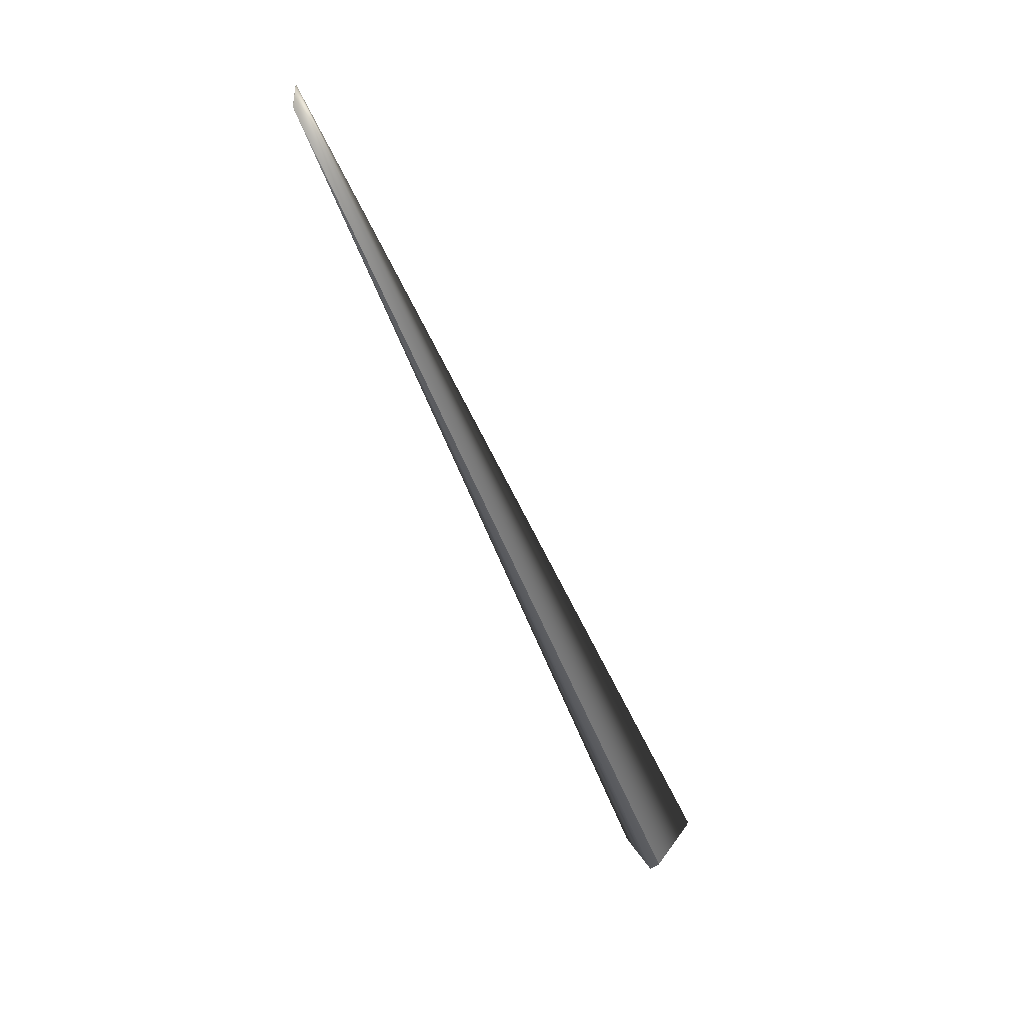
<metadata>
{"format":"obj","ext":"obj","renderer":"f3d","projection":"perspective","resolution":1024,"background":"white","views":[{"elev":21.9,"azim":-164.1,"up":"+Z"}]}
</metadata>
<code>
v 0.3454 0.2425 0.9328
v 0.03264 -0.003947 -0.05168
v 0.3454 0.2428 0.9326
v 0.3453 0.2431 0.9323
v 0.3453 0.2434 0.932
v 0.3452 0.2436 0.9318
v 0.3452 0.2439 0.9315
v 0.3452 0.2442 0.9313
v 0.3451 0.2445 0.931
v 0.3451 0.2448 0.9307
v 0.345 0.245 0.9305
v 0.345 0.2453 0.9302
v 0.3449 0.2456 0.9299
v 0.3449 0.2459 0.9297
v 0.3448 0.2462 0.9294
v 0.3448 0.2465 0.9292
v 0.3448 0.2467 0.9289
v 0.3447 0.247 0.9286
v 0.3447 0.2473 0.9284
v 0.3446 0.2476 0.9281
v 0.3446 0.2478 0.9278
v 0.3445 0.2481 0.9276
v 0.3445 0.2484 0.9273
v 0.3444 0.2487 0.927
v 0.3444 0.249 0.9268
v 0.3443 0.2492 0.9265
v 0.3443 0.2495 0.9263
v 0.3442 0.2498 0.926
v 0.3442 0.2501 0.9257
v 0.3441 0.2504 0.9255
v 0.3441 0.2506 0.9252
v 0.344 0.2509 0.9249
v 0.344 0.2512 0.9247
v 0.3439 0.2515 0.9244
v 0.3439 0.2517 0.9242
v 0.3438 0.252 0.9239
v 0.3437 0.2523 0.9236
v 0.3437 0.2526 0.9234
v 0.3436 0.2528 0.9231
v 0.3436 0.2531 0.9228
v 0.3435 0.2534 0.9226
v 0.3435 0.2537 0.9223
v 0.3434 0.2539 0.922
v 0.3434 0.2542 0.9218
v 0.3433 0.2545 0.9215
v 0.3432 0.2548 0.9212
v 0.3432 0.255 0.921
v 0.3431 0.2553 0.9207
v 0.3431 0.2556 0.9205
v 0.343 0.2559 0.9202
v 0.3429 0.2561 0.9199
v 0.3429 0.2564 0.9197
v 0.3428 0.2567 0.9194
v 0.3428 0.2569 0.9191
v 0.3427 0.2572 0.9189
v 0.3426 0.2574 0.9187
v 0.3426 0.2577 0.9184
v 0.3425 0.2579 0.9182
v 0.3425 0.2581 0.918
v 0.3424 0.2584 0.9177
v 0.3424 0.2586 0.9175
v 0.3423 0.2588 0.9173
v 0.3423 0.259 0.9171
v 0.3422 0.2592 0.9169
v 0.3422 0.2594 0.9167
v 0.3421 0.2596 0.9165
v 0.3421 0.2598 0.9163
v 0.342 0.26 0.9161
v 0.342 0.2602 0.916
v 0.3419 0.2603 0.9158
v 0.3419 0.2605 0.9156
v 0.3418 0.2607 0.9155
v 0.3418 0.2608 0.9153
v 0.3418 0.261 0.9152
v 0.3417 0.2611 0.915
v 0.3417 0.2612 0.9149
v 0.3416 0.2614 0.9147
v 0.3416 0.2615 0.9146
v 0.3416 0.2616 0.9145
v 0.3416 0.2617 0.9144
v 0.3415 0.2619 0.9143
v 0.3415 0.262 0.9142
v 0.3415 0.2621 0.9141
v 0.3414 0.2622 0.914
v 0.3414 0.2623 0.9139
v 0.3414 0.2623 0.9138
v 0.3414 0.2624 0.9137
v 0.3413 0.2625 0.9136
v 0.3413 0.2626 0.9136
v 0.3413 0.2626 0.9135
v 0.3413 0.2627 0.9134
v 0.3413 0.2627 0.9134
v 0.3413 0.2628 0.9133
v 0.3412 0.263 0.9131
v -0.03075 0.1036 -0.01362
v -0.04419 -0.01603 -0.02214
v -0.02071 0.1049 -0.02109
v 0.03257 -0.003879 -0.05173
v -0.04288 -0.0137 -0.02603
v -0.02085 0.1049 -0.021
v 0.0325 -0.003811 -0.05178
v 0.03243 -0.003743 -0.05182
v 0.03237 -0.003675 -0.05187
v 0.0323 -0.003608 -0.05192
v 0.03223 -0.00354 -0.05196
v 0.03216 -0.003472 -0.05201
v 0.0321 -0.003405 -0.05206
v 0.03203 -0.003338 -0.0521
v 0.03196 -0.00327 -0.05215
v 0.03189 -0.003203 -0.05219
v 0.03182 -0.003136 -0.05224
v 0.03175 -0.003069 -0.05229
v 0.03168 -0.003002 -0.05233
v 0.03161 -0.002936 -0.05238
v 0.03154 -0.002869 -0.05242
v 0.03147 -0.002802 -0.05247
v 0.0314 -0.002736 -0.05251
v 0.03133 -0.00267 -0.05256
v 0.03126 -0.002603 -0.05261
v 0.03119 -0.002537 -0.05265
v 0.03112 -0.002471 -0.05269
v 0.03105 -0.002405 -0.05274
v 0.03098 -0.002339 -0.05278
v 0.03091 -0.002273 -0.05283
v 0.03084 -0.002208 -0.05287
v 0.03077 -0.002142 -0.05292
v 0.03069 -0.002077 -0.05296
v 0.03062 -0.002011 -0.05301
v 0.03055 -0.001946 -0.05305
v 0.03048 -0.001881 -0.05309
v 0.03041 -0.001816 -0.05314
v 0.03033 -0.001751 -0.05318
v 0.03026 -0.001686 -0.05322
v 0.03019 -0.001622 -0.05327
v 0.03011 -0.001557 -0.05331
v 0.03004 -0.001492 -0.05335
v 0.02997 -0.001428 -0.0534
v 0.02989 -0.001364 -0.05344
v 0.02982 -0.001299 -0.05348
v 0.02975 -0.001235 -0.05352
v 0.02967 -0.001171 -0.05357
v 0.0296 -0.001108 -0.05361
v 0.02952 -0.001044 -0.05365
v 0.02945 -0.00098 -0.05369
v 0.02937 -0.000917 -0.05373
v 0.0293 -0.000853 -0.05377
v 0.02922 -0.00079 -0.05382
v 0.02915 -0.000727 -0.05386
v 0.02907 -0.000664 -0.0539
v 0.029 -0.000602 -0.05394
v 0.02892 -0.000541 -0.05398
v 0.02885 -0.000482 -0.05401
v 0.02878 -0.000425 -0.05405
v 0.02871 -0.000368 -0.05409
v 0.02865 -0.000313 -0.05412
v 0.02858 -0.00026 -0.05416
v 0.02851 -0.000207 -0.05419
v 0.02845 -0.000156 -0.05422
v 0.02839 -0.000107 -0.05425
v 0.02833 -5.8e-05 -0.05428
v 0.02827 -1.1e-05 -0.05431
v 0.02821 3.5e-05 -0.05434
v 0.02816 7.9e-05 -0.05437
v 0.0281 0.000122 -0.0544
v 0.02805 0.000164 -0.05443
v 0.028 0.000205 -0.05445
v 0.02795 0.000244 -0.05448
v 0.0279 0.000282 -0.0545
v 0.02785 0.000319 -0.05452
v 0.02781 0.000354 -0.05454
v 0.02776 0.000389 -0.05457
v 0.02772 0.000422 -0.05459
v 0.02768 0.000454 -0.05461
v 0.02764 0.000484 -0.05462
v 0.0276 0.000513 -0.05464
v 0.02757 0.000541 -0.05466
v 0.02753 0.000568 -0.05468
v 0.0275 0.000594 -0.05469
v 0.02747 0.000618 -0.05471
v 0.02744 0.000641 -0.05472
v 0.02741 0.000663 -0.05474
v 0.02738 0.000683 -0.05475
v 0.02736 0.000703 -0.05476
v 0.02733 0.000721 -0.05477
v 0.02731 0.000738 -0.05478
v 0.02729 0.000754 -0.05479
v 0.02727 0.000768 -0.0548
v 0.02725 0.000781 -0.05481
v 0.02724 0.000794 -0.05482
v 0.02722 0.000804 -0.05482
v 0.02721 0.000814 -0.05483
v 0.0272 0.000823 -0.05484
v 0.02719 0.00083 -0.05484
v 0.02718 0.000836 -0.05484
v 0.02717 0.000841 -0.05485
v 0.02717 0.000844 -0.05485
v 0.02716 0.000848 -0.05485
v -0.0429 -0.01373 -0.02598
v -0.04292 -0.01376 -0.02593
v -0.04294 -0.01379 -0.02588
v -0.04296 -0.01382 -0.02583
v -0.04298 -0.01385 -0.02578
v -0.043 -0.01388 -0.02573
v -0.04302 -0.01392 -0.02568
v -0.04304 -0.01395 -0.02563
v -0.04306 -0.01398 -0.02558
v -0.04308 -0.01401 -0.02552
v -0.0431 -0.01404 -0.02547
v -0.04312 -0.01407 -0.02542
v -0.04314 -0.0141 -0.02537
v -0.04316 -0.01413 -0.02532
v -0.04318 -0.01417 -0.02527
v -0.0432 -0.0142 -0.02522
v -0.04322 -0.01423 -0.02517
v -0.04324 -0.01426 -0.02511
v -0.04326 -0.01429 -0.02506
v -0.04328 -0.01432 -0.02501
v -0.0433 -0.01435 -0.02496
v -0.04332 -0.01439 -0.02491
v -0.04334 -0.01442 -0.02486
v -0.04336 -0.01445 -0.02481
v -0.04338 -0.01448 -0.02475
v -0.0434 -0.01451 -0.0247
v -0.04341 -0.01454 -0.02465
v -0.04343 -0.01457 -0.0246
v -0.04345 -0.0146 -0.02455
v -0.04347 -0.01464 -0.0245
v -0.04349 -0.01467 -0.02444
v -0.04351 -0.0147 -0.02439
v -0.04352 -0.01473 -0.02434
v -0.04354 -0.01476 -0.02429
v -0.04356 -0.01479 -0.02424
v -0.04358 -0.01482 -0.02419
v -0.0436 -0.01486 -0.02413
v -0.04361 -0.01489 -0.02408
v -0.04363 -0.01492 -0.02403
v -0.04365 -0.01495 -0.02398
v -0.04367 -0.01498 -0.02392
v -0.04368 -0.01501 -0.02387
v -0.0437 -0.01504 -0.02382
v -0.04372 -0.01508 -0.02377
v -0.04374 -0.01511 -0.02371
v -0.04375 -0.01514 -0.02366
v -0.04377 -0.01517 -0.02361
v -0.04378 -0.0152 -0.02356
v -0.0438 -0.01523 -0.0235
v -0.04382 -0.01526 -0.02345
v -0.04383 -0.01529 -0.0234
v -0.04385 -0.01532 -0.02335
v -0.04387 -0.01535 -0.0233
v -0.04388 -0.01538 -0.02325
v -0.04389 -0.01541 -0.0232
v -0.04391 -0.01544 -0.02315
v -0.04392 -0.01546 -0.02311
v -0.04394 -0.01549 -0.02306
v -0.04395 -0.01552 -0.02302
v -0.04396 -0.01554 -0.02298
v -0.04397 -0.01557 -0.02294
v -0.04398 -0.01559 -0.0229
v -0.04399 -0.01561 -0.02286
v -0.04401 -0.01564 -0.02282
v -0.04402 -0.01566 -0.02278
v -0.04403 -0.01568 -0.02275
v -0.04404 -0.0157 -0.02271
v -0.04405 -0.01572 -0.02268
v -0.04405 -0.01574 -0.02264
v -0.04406 -0.01576 -0.02261
v -0.04407 -0.01578 -0.02258
v -0.04408 -0.01579 -0.02255
v -0.04409 -0.01581 -0.02252
v -0.0441 -0.01583 -0.02249
v -0.0441 -0.01584 -0.02247
v -0.04411 -0.01586 -0.02244
v -0.04412 -0.01587 -0.02242
v -0.04412 -0.01588 -0.02239
v -0.04413 -0.0159 -0.02237
v -0.04414 -0.01591 -0.02235
v -0.04414 -0.01592 -0.02233
v -0.04414 -0.01593 -0.02231
v -0.04415 -0.01594 -0.02229
v -0.04415 -0.01595 -0.02227
v -0.04416 -0.01596 -0.02226
v -0.04416 -0.01597 -0.02224
v -0.04417 -0.01598 -0.02223
v -0.04417 -0.01599 -0.02221
v -0.04417 -0.01599 -0.0222
v -0.04418 -0.016 -0.02219
v -0.04418 -0.01601 -0.02218
v 0.3413 0.2628 0.9133
v -0.04418 -0.01601 -0.02217
v 0.3412 0.2629 0.9133
v -0.04418 -0.01602 -0.02217
v 0.3412 0.2629 0.9132
v -0.04418 -0.01602 -0.02216
v 0.3412 0.2629 0.9132
v -0.04419 -0.01602 -0.02215
v 0.3412 0.2629 0.9132
v -0.04419 -0.01603 -0.02215
v 0.3412 0.263 0.9132
v -0.021 0.1049 -0.0209
v -0.02114 0.1049 -0.02081
v -0.02129 0.1049 -0.02072
v -0.02143 0.1049 -0.02062
v -0.02158 0.1049 -0.02053
v -0.02172 0.1048 -0.02043
v -0.02186 0.1048 -0.02034
v -0.022 0.1048 -0.02024
v -0.02215 0.1048 -0.02014
v -0.02229 0.1048 -0.02005
v -0.02243 0.1048 -0.01995
v -0.02257 0.1048 -0.01986
v -0.02271 0.1048 -0.01976
v -0.02286 0.1047 -0.01966
v -0.023 0.1047 -0.01957
v -0.02314 0.1047 -0.01947
v -0.02328 0.1047 -0.01937
v -0.02342 0.1047 -0.01928
v -0.02356 0.1047 -0.01918
v -0.0237 0.1047 -0.01908
v -0.02384 0.1047 -0.01898
v -0.02397 0.1046 -0.01889
v -0.02411 0.1046 -0.01879
v -0.02425 0.1046 -0.01869
v -0.02439 0.1046 -0.01859
v -0.02453 0.1046 -0.01849
v -0.02467 0.1046 -0.0184
v -0.0248 0.1045 -0.0183
v -0.02494 0.1045 -0.0182
v -0.02508 0.1045 -0.0181
v -0.02522 0.1045 -0.018
v -0.02535 0.1045 -0.0179
v -0.02549 0.1045 -0.0178
v -0.02562 0.1045 -0.0177
v -0.02576 0.1044 -0.0176
v -0.02589 0.1044 -0.0175
v -0.02603 0.1044 -0.0174
v -0.02616 0.1044 -0.0173
v -0.0263 0.1044 -0.0172
v -0.02643 0.1043 -0.0171
v -0.02657 0.1043 -0.017
v -0.0267 0.1043 -0.0169
v -0.02683 0.1043 -0.01679
v -0.02697 0.1043 -0.01669
v -0.0271 0.1042 -0.01659
v -0.02723 0.1042 -0.01649
v -0.02736 0.1042 -0.01639
v -0.02749 0.1042 -0.01628
v -0.02763 0.1042 -0.01618
v -0.02775 0.1041 -0.01608
v -0.02788 0.1041 -0.01598
v -0.028 0.1041 -0.01589
v -0.02812 0.1041 -0.01579
v -0.02824 0.1041 -0.0157
v -0.02835 0.104 -0.01561
v -0.02847 0.104 -0.01552
v -0.02857 0.104 -0.01543
v -0.02868 0.104 -0.01535
v -0.02878 0.104 -0.01526
v -0.02888 0.104 -0.01518
v -0.02898 0.1039 -0.0151
v -0.02908 0.1039 -0.01503
v -0.02917 0.1039 -0.01495
v -0.02926 0.1039 -0.01488
v -0.02934 0.1039 -0.01481
v -0.02943 0.1039 -0.01474
v -0.02951 0.1038 -0.01467
v -0.02959 0.1038 -0.0146
v -0.02966 0.1038 -0.01454
v -0.02974 0.1038 -0.01448
v -0.02981 0.1038 -0.01442
v -0.02987 0.1038 -0.01437
v -0.02994 0.1038 -0.01431
v -0.03 0.1037 -0.01426
v -0.03006 0.1037 -0.01421
v -0.03012 0.1037 -0.01416
v -0.03018 0.1037 -0.01411
v -0.03023 0.1037 -0.01407
v -0.03028 0.1037 -0.01403
v -0.03033 0.1037 -0.01399
v -0.03037 0.1037 -0.01395
v -0.03041 0.1037 -0.01391
v -0.03045 0.1036 -0.01388
v -0.03049 0.1036 -0.01385
v -0.03053 0.1036 -0.01382
v -0.03056 0.1036 -0.01379
v -0.03059 0.1036 -0.01376
v -0.03061 0.1036 -0.01374
v -0.03064 0.1036 -0.01372
v -0.03066 0.1036 -0.0137
v -0.03068 0.1036 -0.01368
v -0.0307 0.1036 -0.01367
v -0.03071 0.1036 -0.01366
v -0.03073 0.1036 -0.01364
v -0.03074 0.1036 -0.01364
v -0.03074 0.1036 -0.01363
v -0.03075 0.1036 -0.01362
v -0.04419 -0.01603 -0.02215
f 1 2 3
f 1 3 4
f 1 4 5
f 1 5 6
f 1 6 7
f 1 7 8
f 1 8 9
f 1 9 10
f 1 10 11
f 1 11 12
f 1 12 13
f 1 13 14
f 1 14 15
f 1 15 16
f 1 16 17
f 1 17 18
f 1 18 19
f 1 19 20
f 1 20 21
f 1 21 22
f 1 22 23
f 1 23 24
f 1 24 25
f 1 25 26
f 1 26 27
f 1 27 28
f 1 28 29
f 1 29 30
f 1 30 31
f 1 31 32
f 1 32 33
f 1 33 34
f 1 34 35
f 1 35 36
f 1 36 37
f 1 37 38
f 1 38 39
f 1 39 40
f 1 40 41
f 1 41 42
f 1 42 43
f 1 43 44
f 1 44 45
f 1 45 46
f 1 46 47
f 1 47 48
f 1 48 49
f 1 49 50
f 1 50 51
f 1 51 52
f 1 52 53
f 1 53 54
f 1 54 55
f 1 55 56
f 1 56 57
f 1 57 58
f 1 58 59
f 1 59 60
f 1 60 61
f 1 61 62
f 1 62 63
f 1 63 64
f 1 64 65
f 1 65 66
f 1 66 67
f 1 67 68
f 1 68 69
f 1 69 70
f 1 70 71
f 1 71 72
f 1 72 73
f 1 73 74
f 1 74 75
f 1 75 76
f 1 76 77
f 1 77 78
f 1 78 79
f 1 79 80
f 1 80 81
f 1 81 82
f 1 82 83
f 1 83 84
f 1 84 85
f 1 85 86
f 1 86 87
f 1 87 88
f 1 88 89
f 1 89 90
f 1 90 91
f 1 91 92
f 1 92 93
f 1 93 94
f 1 94 95
f 1 95 96
f 1 96 2
f 97 2 98
f 97 99 100
f 97 100 94
f 97 98 101
f 97 101 102
f 97 102 103
f 97 103 104
f 97 104 105
f 97 105 106
f 97 106 107
f 97 107 108
f 97 108 109
f 97 109 110
f 97 110 111
f 97 111 112
f 97 112 113
f 97 113 114
f 97 114 115
f 97 115 116
f 97 116 117
f 97 117 118
f 97 118 119
f 97 119 120
f 97 120 121
f 97 121 122
f 97 122 123
f 97 123 124
f 97 124 125
f 97 125 126
f 97 126 127
f 97 127 128
f 97 128 129
f 97 129 130
f 97 130 131
f 97 131 132
f 97 132 133
f 97 133 134
f 97 134 135
f 97 135 136
f 97 136 137
f 97 137 138
f 97 138 139
f 97 139 140
f 97 140 141
f 97 141 142
f 97 142 143
f 97 143 144
f 97 144 145
f 97 145 146
f 97 146 147
f 97 147 148
f 97 148 149
f 97 149 150
f 97 150 151
f 97 151 152
f 97 152 153
f 97 153 154
f 97 154 155
f 97 155 156
f 97 156 157
f 97 157 158
f 97 158 159
f 97 159 160
f 97 160 161
f 97 161 162
f 97 162 163
f 97 163 164
f 97 164 165
f 97 165 166
f 97 166 167
f 97 167 168
f 97 168 169
f 97 169 170
f 97 170 171
f 97 171 172
f 97 172 173
f 97 173 174
f 97 174 175
f 97 175 176
f 97 176 177
f 97 177 178
f 97 178 179
f 97 179 180
f 97 180 181
f 97 181 182
f 97 182 183
f 97 183 184
f 97 184 185
f 97 185 186
f 97 186 187
f 97 187 188
f 97 188 189
f 97 189 190
f 97 190 191
f 97 191 192
f 97 192 193
f 97 193 194
f 97 194 195
f 97 195 196
f 97 196 197
f 97 94 2
f 97 197 99
f 2 99 139
f 2 198 99
f 2 4 3
f 2 101 98
f 2 199 198
f 2 5 4
f 2 102 101
f 2 200 199
f 2 6 5
f 2 103 102
f 2 201 200
f 2 7 6
f 2 104 103
f 2 202 201
f 2 8 7
f 2 105 104
f 2 203 202
f 2 9 8
f 2 106 105
f 2 204 203
f 2 10 9
f 2 107 106
f 2 205 204
f 2 11 10
f 2 108 107
f 2 206 205
f 2 12 11
f 2 109 108
f 2 207 206
f 2 13 12
f 2 110 109
f 2 208 207
f 2 14 13
f 2 111 110
f 2 209 208
f 2 15 14
f 2 112 111
f 2 210 209
f 2 16 15
f 2 113 112
f 2 211 210
f 2 17 16
f 2 114 113
f 2 212 211
f 2 18 17
f 2 115 114
f 2 213 212
f 2 19 18
f 2 116 115
f 2 214 213
f 2 20 19
f 2 117 116
f 2 215 214
f 2 21 20
f 2 118 117
f 2 216 215
f 2 22 21
f 2 119 118
f 2 217 216
f 2 23 22
f 2 120 119
f 2 218 217
f 2 24 23
f 2 121 120
f 2 219 218
f 2 25 24
f 2 122 121
f 2 220 219
f 2 26 25
f 2 123 122
f 2 221 220
f 2 27 26
f 2 124 123
f 2 222 221
f 2 28 27
f 2 125 124
f 2 223 222
f 2 29 28
f 2 126 125
f 2 224 223
f 2 30 29
f 2 127 126
f 2 225 224
f 2 31 30
f 2 128 127
f 2 226 225
f 2 32 31
f 2 129 128
f 2 227 226
f 2 33 32
f 2 130 129
f 2 228 227
f 2 34 33
f 2 131 130
f 2 229 228
f 2 35 34
f 2 132 131
f 2 230 229
f 2 36 35
f 2 133 132
f 2 231 230
f 2 37 36
f 2 134 133
f 2 232 231
f 2 38 37
f 2 135 134
f 2 233 232
f 2 39 38
f 2 136 135
f 2 234 233
f 2 40 39
f 2 137 136
f 2 235 234
f 2 41 40
f 2 138 137
f 2 236 235
f 2 42 41
f 2 139 138
f 2 237 236
f 2 43 42
f 2 238 237
f 2 44 43
f 2 239 238
f 2 45 44
f 2 240 239
f 2 46 45
f 2 241 240
f 2 47 46
f 2 242 241
f 2 48 47
f 2 243 242
f 2 49 48
f 2 244 243
f 2 50 49
f 2 245 244
f 2 51 50
f 2 246 245
f 2 52 51
f 2 247 246
f 2 53 52
f 2 248 247
f 2 54 53
f 2 249 248
f 2 55 54
f 2 250 249
f 2 56 55
f 2 251 250
f 2 57 56
f 2 252 251
f 2 58 57
f 2 253 252
f 2 59 58
f 2 254 253
f 2 60 59
f 2 255 254
f 2 61 60
f 2 256 255
f 2 62 61
f 2 257 256
f 2 63 62
f 2 258 257
f 2 64 63
f 2 259 258
f 2 65 64
f 2 260 259
f 2 66 65
f 2 261 260
f 2 67 66
f 2 262 261
f 2 68 67
f 2 263 262
f 2 69 68
f 2 264 263
f 2 70 69
f 2 265 264
f 2 71 70
f 2 266 265
f 2 72 71
f 2 267 266
f 2 73 72
f 2 268 267
f 2 74 73
f 2 269 268
f 2 75 74
f 2 270 269
f 2 76 75
f 2 271 270
f 2 77 76
f 2 272 271
f 2 78 77
f 2 273 272
f 2 79 78
f 2 274 273
f 2 80 79
f 2 275 274
f 2 81 80
f 2 276 275
f 2 82 81
f 2 277 276
f 2 83 82
f 2 278 277
f 2 84 83
f 2 279 278
f 2 85 84
f 2 280 279
f 2 86 85
f 2 281 280
f 2 87 86
f 2 282 281
f 2 88 87
f 2 283 282
f 2 89 88
f 2 284 283
f 2 90 89
f 2 285 284
f 2 91 90
f 2 286 285
f 2 92 91
f 2 287 286
f 2 93 92
f 2 288 287
f 2 289 93
f 2 290 288
f 2 291 289
f 2 292 290
f 2 293 291
f 2 294 292
f 2 295 293
f 2 296 294
f 2 297 295
f 2 298 296
f 2 299 297
f 2 94 299
f 2 96 298
f 99 198 95
f 99 300 100
f 99 301 300
f 99 302 301
f 99 303 302
f 99 304 303
f 99 305 304
f 99 306 305
f 99 307 306
f 99 308 307
f 99 309 308
f 99 310 309
f 99 311 310
f 99 312 311
f 99 313 312
f 99 314 313
f 99 315 314
f 99 316 315
f 99 317 316
f 99 318 317
f 99 319 318
f 99 320 319
f 99 321 320
f 99 322 321
f 99 323 322
f 99 324 323
f 99 325 324
f 99 326 325
f 99 327 326
f 99 328 327
f 99 329 328
f 99 330 329
f 99 331 330
f 99 332 331
f 99 333 332
f 99 334 333
f 99 335 334
f 99 336 335
f 99 337 336
f 99 338 337
f 99 339 338
f 99 140 139
f 99 340 339
f 99 141 140
f 99 341 340
f 99 142 141
f 99 342 341
f 99 143 142
f 99 343 342
f 99 144 143
f 99 344 343
f 99 145 144
f 99 345 344
f 99 146 145
f 99 346 345
f 99 147 146
f 99 347 346
f 99 148 147
f 99 348 347
f 99 149 148
f 99 349 348
f 99 150 149
f 99 350 349
f 99 151 150
f 99 351 350
f 99 152 151
f 99 352 351
f 99 153 152
f 99 353 352
f 99 154 153
f 99 354 353
f 99 155 154
f 99 355 354
f 99 156 155
f 99 356 355
f 99 157 156
f 99 357 356
f 99 158 157
f 99 358 357
f 99 159 158
f 99 359 358
f 99 160 159
f 99 360 359
f 99 161 160
f 99 361 360
f 99 162 161
f 99 362 361
f 99 163 162
f 99 363 362
f 99 164 163
f 99 364 363
f 99 165 164
f 99 365 364
f 99 166 165
f 99 366 365
f 99 167 166
f 99 367 366
f 99 168 167
f 99 368 367
f 99 169 168
f 99 369 368
f 99 170 169
f 99 370 369
f 99 171 170
f 99 371 370
f 99 172 171
f 99 372 371
f 99 173 172
f 99 373 372
f 99 174 173
f 99 374 373
f 99 175 174
f 99 375 374
f 99 176 175
f 99 376 375
f 99 177 176
f 99 377 376
f 99 178 177
f 99 378 377
f 99 179 178
f 99 379 378
f 99 180 179
f 99 380 379
f 99 181 180
f 99 381 380
f 99 182 181
f 99 382 381
f 99 183 182
f 99 383 382
f 99 184 183
f 99 384 383
f 99 185 184
f 99 385 384
f 99 186 185
f 99 386 385
f 99 187 186
f 99 387 386
f 99 188 187
f 99 388 387
f 99 189 188
f 99 389 388
f 99 190 189
f 99 390 389
f 99 191 190
f 99 391 390
f 99 192 191
f 99 392 391
f 99 193 192
f 99 393 392
f 99 194 193
f 99 394 393
f 99 395 394
f 99 396 395
f 99 95 396
f 99 197 194
f 100 300 94
f 198 199 95
f 300 301 94
f 199 200 95
f 301 302 94
f 200 201 95
f 302 303 94
f 201 202 95
f 303 304 94
f 202 203 95
f 304 305 94
f 203 204 95
f 305 306 94
f 204 205 95
f 306 307 94
f 205 206 95
f 307 308 94
f 206 207 95
f 308 309 94
f 207 208 95
f 309 310 94
f 208 209 95
f 310 311 94
f 209 210 95
f 311 312 94
f 210 211 95
f 312 313 94
f 211 212 95
f 313 314 94
f 212 213 95
f 314 315 94
f 213 214 95
f 315 316 94
f 214 215 95
f 316 317 94
f 215 216 95
f 317 318 94
f 216 217 95
f 318 319 94
f 217 218 95
f 319 320 94
f 218 219 95
f 320 321 94
f 219 220 95
f 321 322 94
f 220 221 95
f 322 323 94
f 221 222 95
f 323 324 94
f 222 223 95
f 324 325 94
f 223 224 95
f 325 326 94
f 224 225 95
f 326 327 94
f 225 226 95
f 327 328 94
f 226 227 95
f 328 329 94
f 227 228 95
f 329 330 94
f 228 229 95
f 330 331 94
f 229 230 95
f 331 332 94
f 230 231 95
f 332 333 94
f 231 232 95
f 333 334 94
f 232 233 95
f 334 335 94
f 233 234 95
f 335 336 94
f 234 235 95
f 336 337 94
f 235 236 95
f 337 338 94
f 236 237 95
f 338 339 94
f 237 238 95
f 339 340 94
f 238 239 95
f 340 341 94
f 239 240 95
f 341 342 94
f 240 241 95
f 342 343 94
f 241 242 95
f 343 344 94
f 242 243 95
f 344 345 94
f 243 244 95
f 345 346 94
f 244 245 95
f 346 347 94
f 245 246 95
f 347 348 94
f 246 247 95
f 348 349 94
f 247 248 95
f 349 350 94
f 248 249 95
f 350 351 94
f 249 250 95
f 351 352 94
f 250 251 95
f 352 353 94
f 251 252 95
f 353 354 94
f 252 253 95
f 354 355 94
f 253 254 95
f 355 356 94
f 254 255 95
f 356 357 94
f 255 256 95
f 357 358 94
f 256 257 95
f 358 359 94
f 257 258 95
f 359 360 94
f 258 259 95
f 360 361 94
f 259 260 95
f 361 362 94
f 260 261 95
f 362 363 94
f 261 262 95
f 363 364 94
f 262 263 95
f 364 365 94
f 263 264 95
f 365 366 94
f 264 265 95
f 366 367 94
f 265 266 95
f 367 368 94
f 266 267 95
f 368 369 94
f 267 268 95
f 369 370 94
f 268 269 95
f 370 371 94
f 269 270 95
f 371 372 94
f 270 271 95
f 372 373 94
f 271 272 95
f 373 374 94
f 272 273 95
f 374 375 94
f 273 274 95
f 375 376 94
f 274 275 95
f 376 377 94
f 275 276 95
f 377 378 94
f 276 277 95
f 378 379 94
f 277 278 95
f 379 380 94
f 278 279 95
f 380 381 94
f 279 280 95
f 381 382 94
f 280 281 95
f 382 383 94
f 281 282 95
f 383 384 94
f 282 283 95
f 384 385 94
f 283 284 95
f 385 386 94
f 284 285 95
f 386 387 94
f 285 286 95
f 387 388 94
f 286 287 95
f 388 389 94
f 287 288 95
f 93 289 94
f 389 390 94
f 288 290 95
f 289 291 94
f 390 391 94
f 290 292 95
f 291 293 94
f 391 392 94
f 292 294 95
f 293 295 94
f 392 393 94
f 294 296 95
f 295 297 94
f 393 394 94
f 194 197 195
f 296 298 95
f 297 299 94
f 394 395 94
f 195 197 196
f 298 397 95
f 298 96 397
f 395 396 95
f 395 95 94
f 397 96 95

</code>
